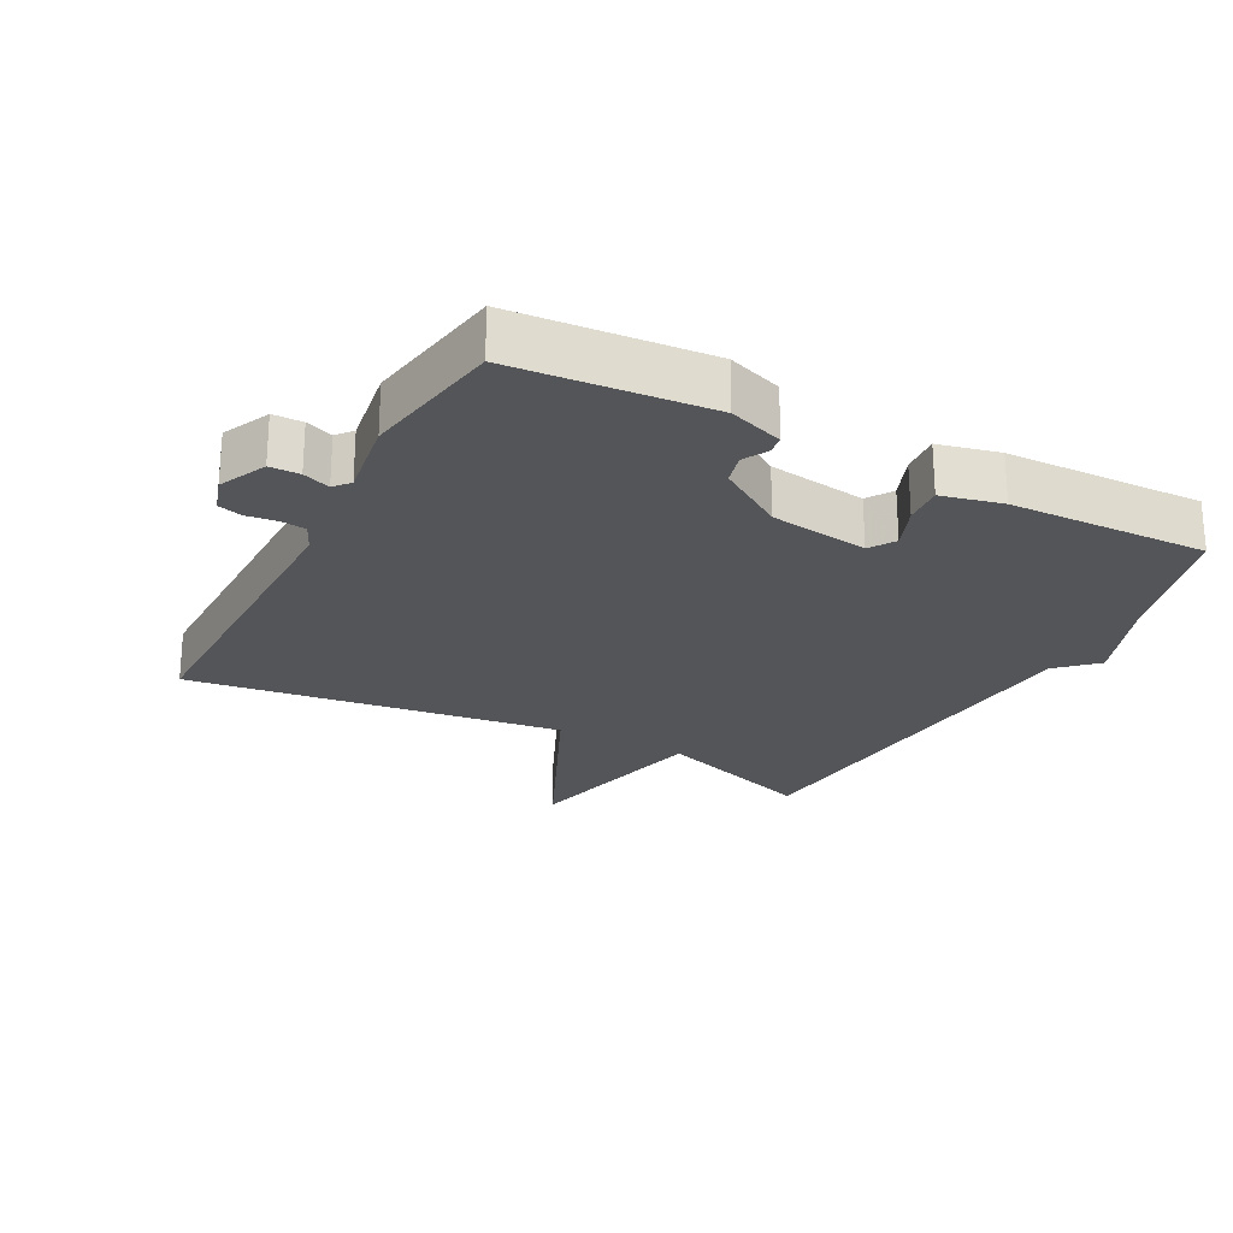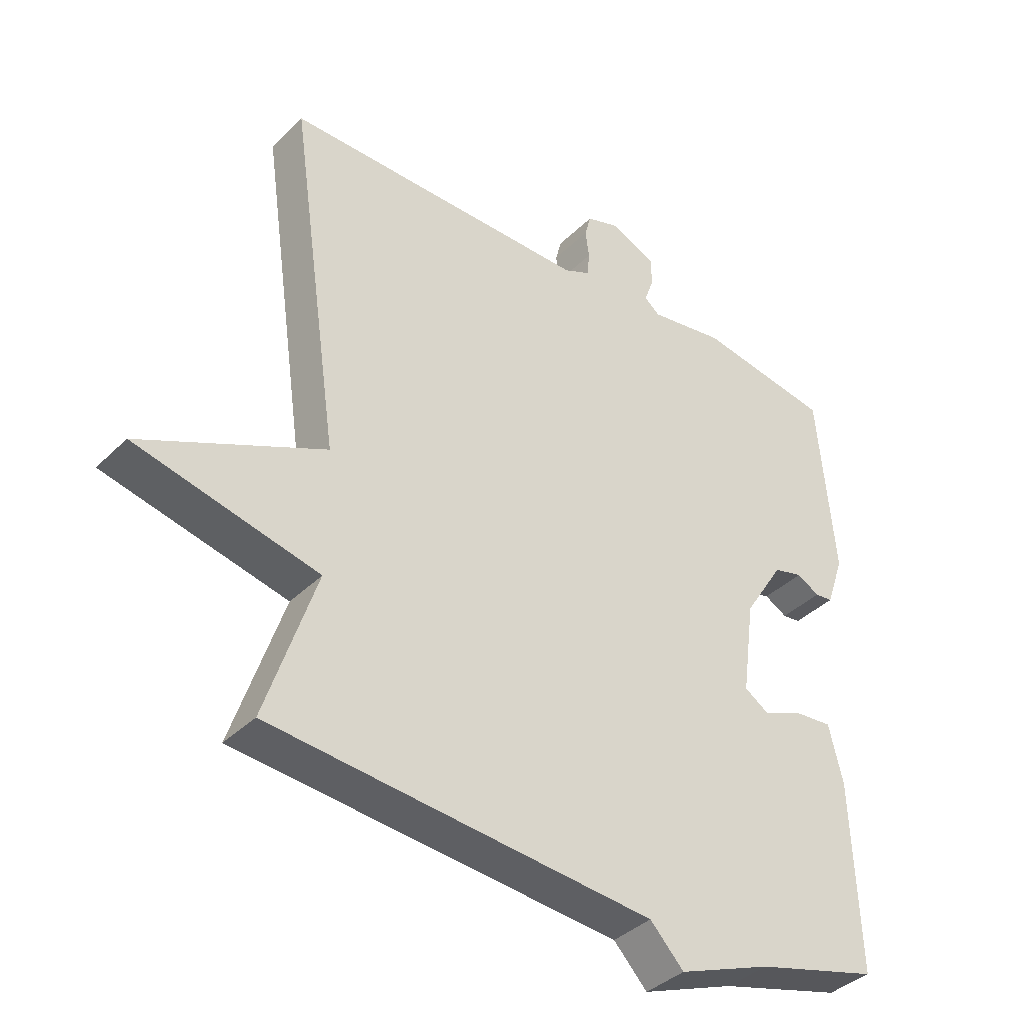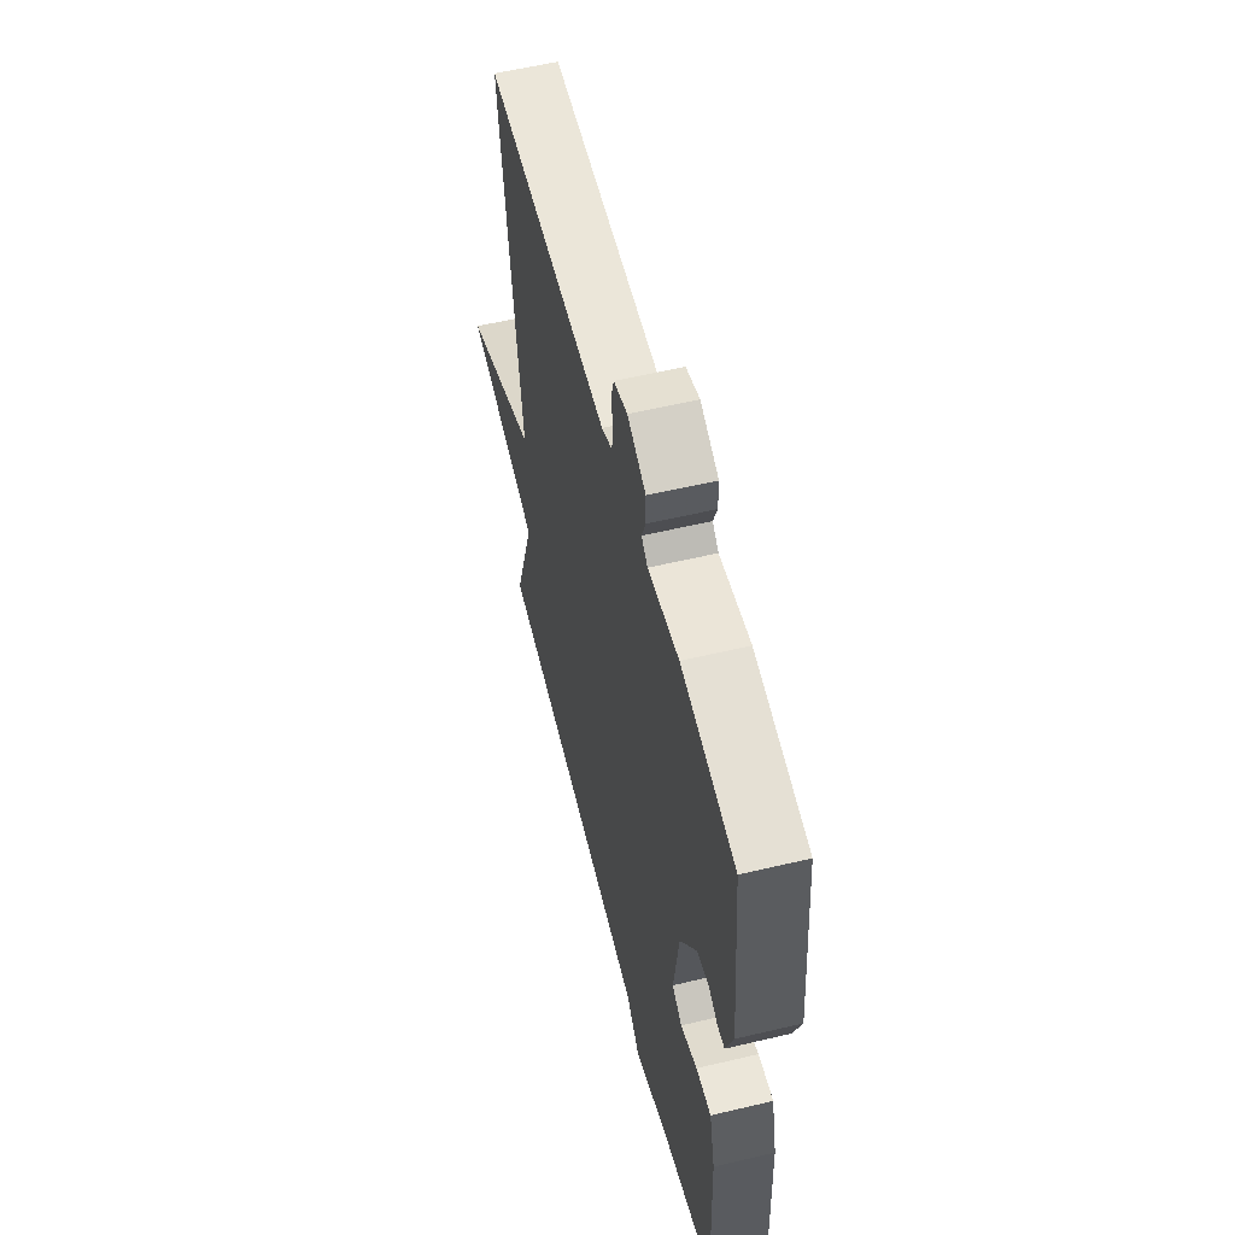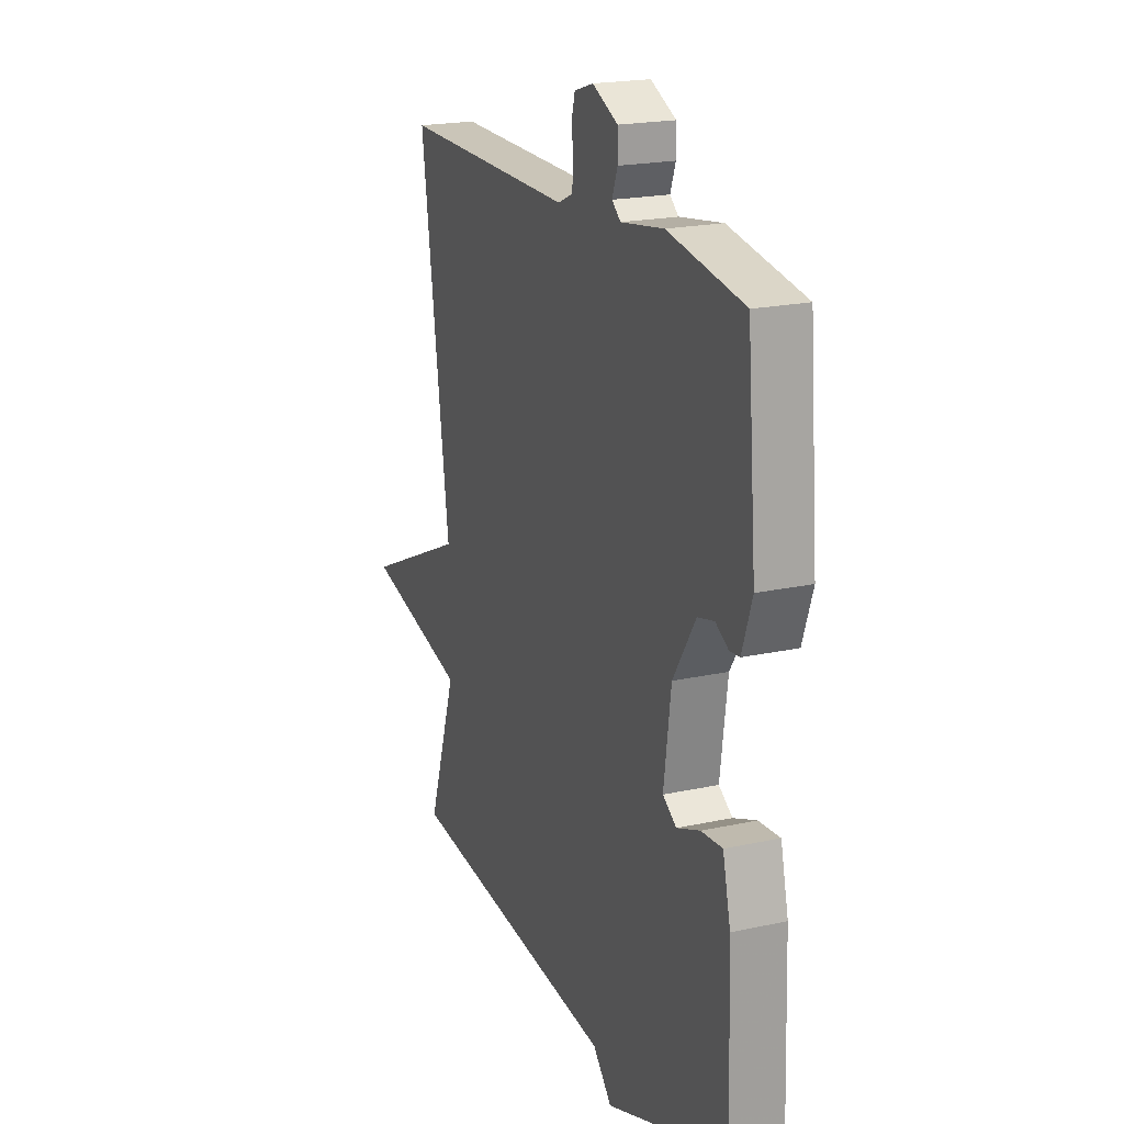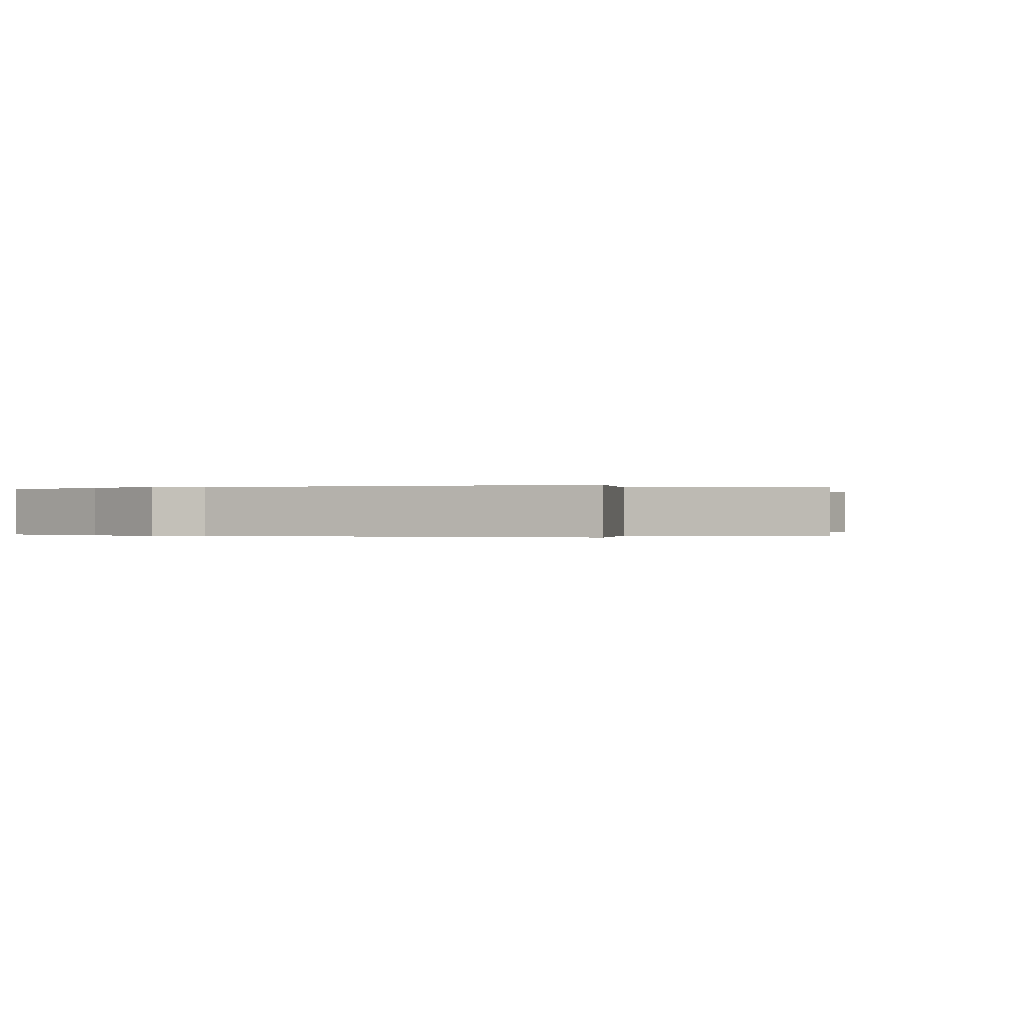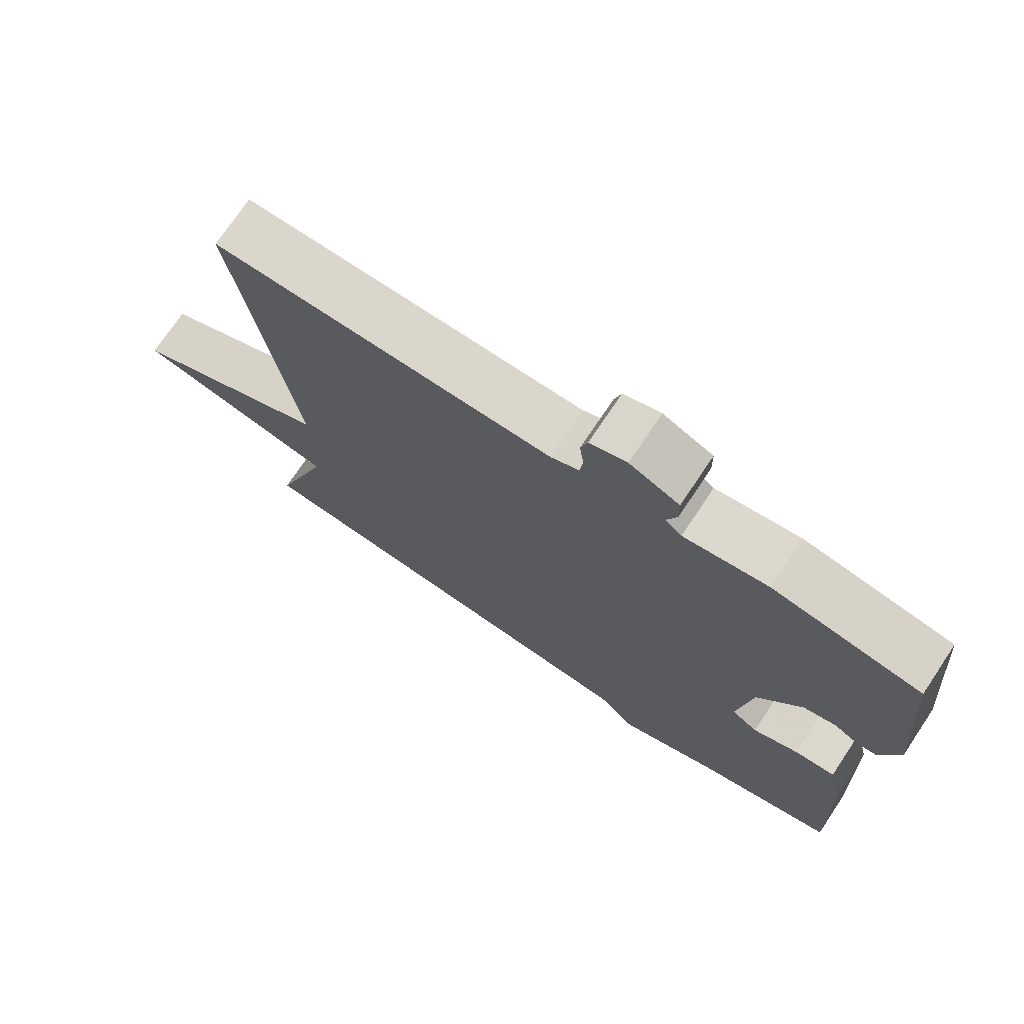
<metadata>
{"format":"obj","ext":"obj","renderer":"f3d","projection":"perspective","resolution":1024,"background":"white","views":[{"elev":-24.4,"azim":61.9,"up":"+Y"},{"elev":-38.0,"azim":-39.1,"up":"+Z"},{"elev":57.2,"azim":76.1,"up":"+Z"},{"elev":20.3,"azim":68.2,"up":"+Z"},{"elev":-0.1,"azim":-152.5,"up":"+Y"},{"elev":73.6,"azim":33.8,"up":"+Z"}]}
</metadata>
<code>
v -0.5 0.07 -0.5
v -0.42 0.07 -0.259
v -0.709 0.07 -0.192
v -0.42 0.07 -0.059
v -0.5 0.07 0.5
v -0.014 0.07 0.499
v 0.027 0.07 0.518
v 0.031 0.07 0.557
v 0.025 0.07 0.601
v 0.035 0.07 0.638
v 0.088 0.07 0.655
v 0.159 0.07 0.622
v 0.16 0.07 0.577
v 0.145 0.07 0.536
v 0.169 0.07 0.516
v 0.289 0.07 0.535
v 0.5 0.07 0.5
v 0.526 0.07 0.206
v 0.498 0.07 0.124
v 0.47 0.07 0.121
v 0.434 0.07 0.141
v 0.388 0.07 0.129
v 0.325 0.07 0.03
v 0.305 0.07 -0.118
v 0.343 0.07 -0.143
v 0.408 0.07 -0.117
v 0.467 0.07 -0.112
v 0.489 0.07 -0.203
v 0.5 0.07 -0.5
v 0.305 0.07 -0.553
v 0.158 0.07 -0.609
v 0.105 0.07 -0.553
v -0.5 0 -0.5
v -0.42 0 -0.259
v -0.709 0 -0.192
v -0.42 0 -0.059
v -0.5 0 0.5
v -0.014 0 0.499
v 0.027 0 0.518
v 0.031 0 0.557
v 0.025 0 0.601
v 0.035 0 0.638
v 0.088 0 0.655
v 0.159 0 0.622
v 0.16 0 0.577
v 0.145 0 0.536
v 0.169 0 0.516
v 0.289 0 0.535
v 0.5 0 0.5
v 0.526 0 0.206
v 0.498 0 0.124
v 0.47 0 0.121
v 0.434 0 0.141
v 0.388 0 0.129
v 0.325 0 0.03
v 0.305 0 -0.118
v 0.343 0 -0.143
v 0.408 0 -0.117
v 0.467 0 -0.112
v 0.489 0 -0.203
v 0.5 0 -0.5
v 0.305 0 -0.553
v 0.158 0 -0.609
v 0.105 0 -0.553
f 30 31 32
f 30 32 1
f 29 30 1
f 28 29 1
f 27 28 1
f 26 27 1
f 25 26 1
f 24 25 1 2
f 2 3 4
f 24 2 4
f 23 24 4
f 4 5 6
f 23 4 6
f 22 23 6
f 21 22 6 7
f 19 20 21
f 18 19 21
f 17 18 21
f 16 17 21
f 15 16 21
f 21 7 8
f 15 21 8
f 14 15 8
f 12 13 14
f 11 12 14
f 10 11 14
f 9 10 14
f 8 9 14
f 64 63 62
f 33 64 62
f 33 62 61
f 33 61 60
f 33 60 59
f 33 59 58
f 33 58 57
f 34 33 57 56
f 36 35 34
f 36 34 56
f 36 56 55
f 38 37 36
f 38 36 55
f 38 55 54
f 39 38 54 53
f 53 52 51
f 53 51 50
f 53 50 49
f 53 49 48
f 53 48 47
f 40 39 53
f 40 53 47
f 40 47 46
f 46 45 44
f 46 44 43
f 46 43 42
f 46 42 41
f 46 41 40
f 1 33 34 2
f 2 34 35 3
f 3 35 36 4
f 4 36 37 5
f 5 37 38 6
f 6 38 39 7
f 7 39 40 8
f 8 40 41 9
f 9 41 42 10
f 10 42 43 11
f 11 43 44 12
f 12 44 45 13
f 13 45 46 14
f 14 46 47 15
f 15 47 48 16
f 16 48 49 17
f 17 49 50 18
f 18 50 51 19
f 19 51 52 20
f 20 52 53 21
f 21 53 54 22
f 22 54 55 23
f 23 55 56 24
f 24 56 57 25
f 25 57 58 26
f 26 58 59 27
f 27 59 60 28
f 28 60 61 29
f 29 61 62 30
f 30 62 63 31
f 31 63 64 32
f 32 64 33 1

</code>
